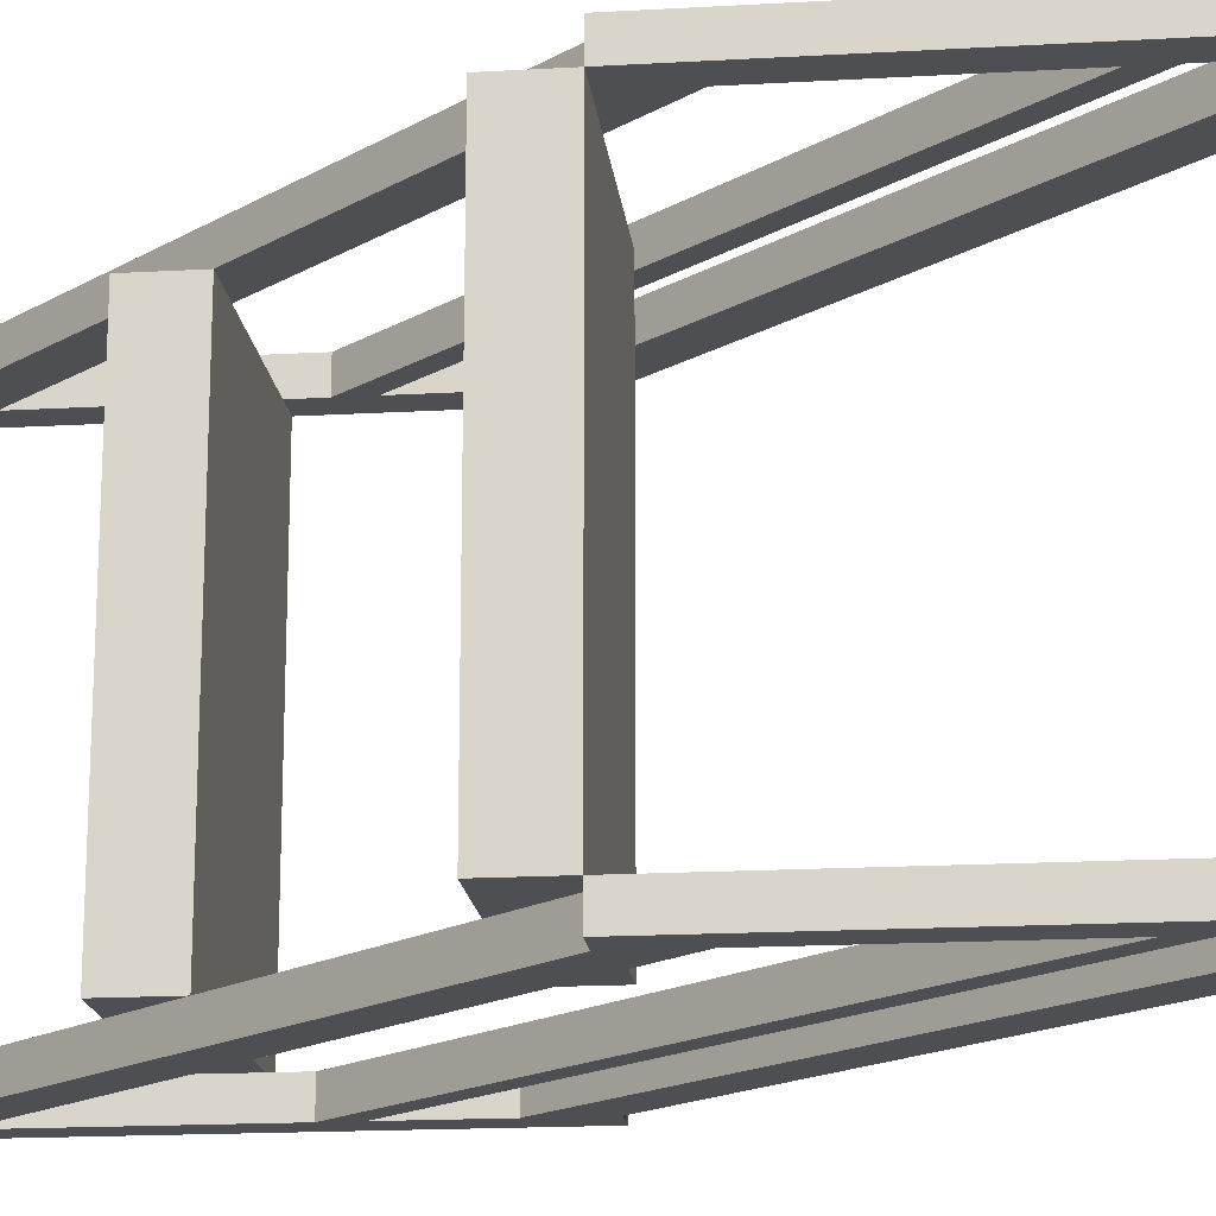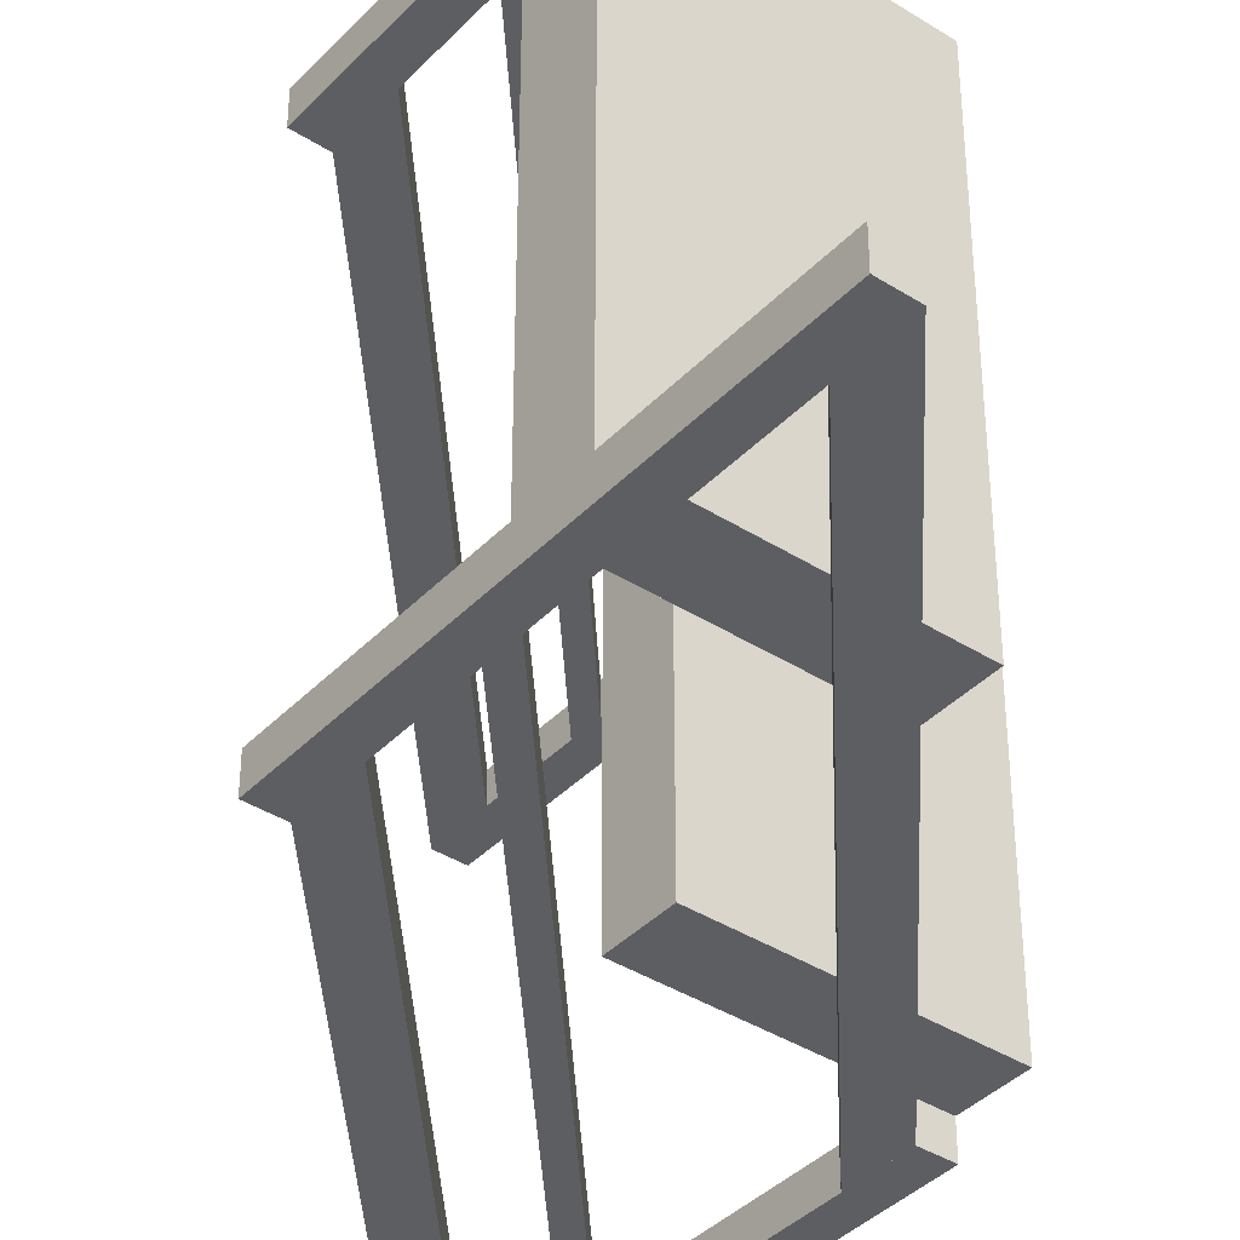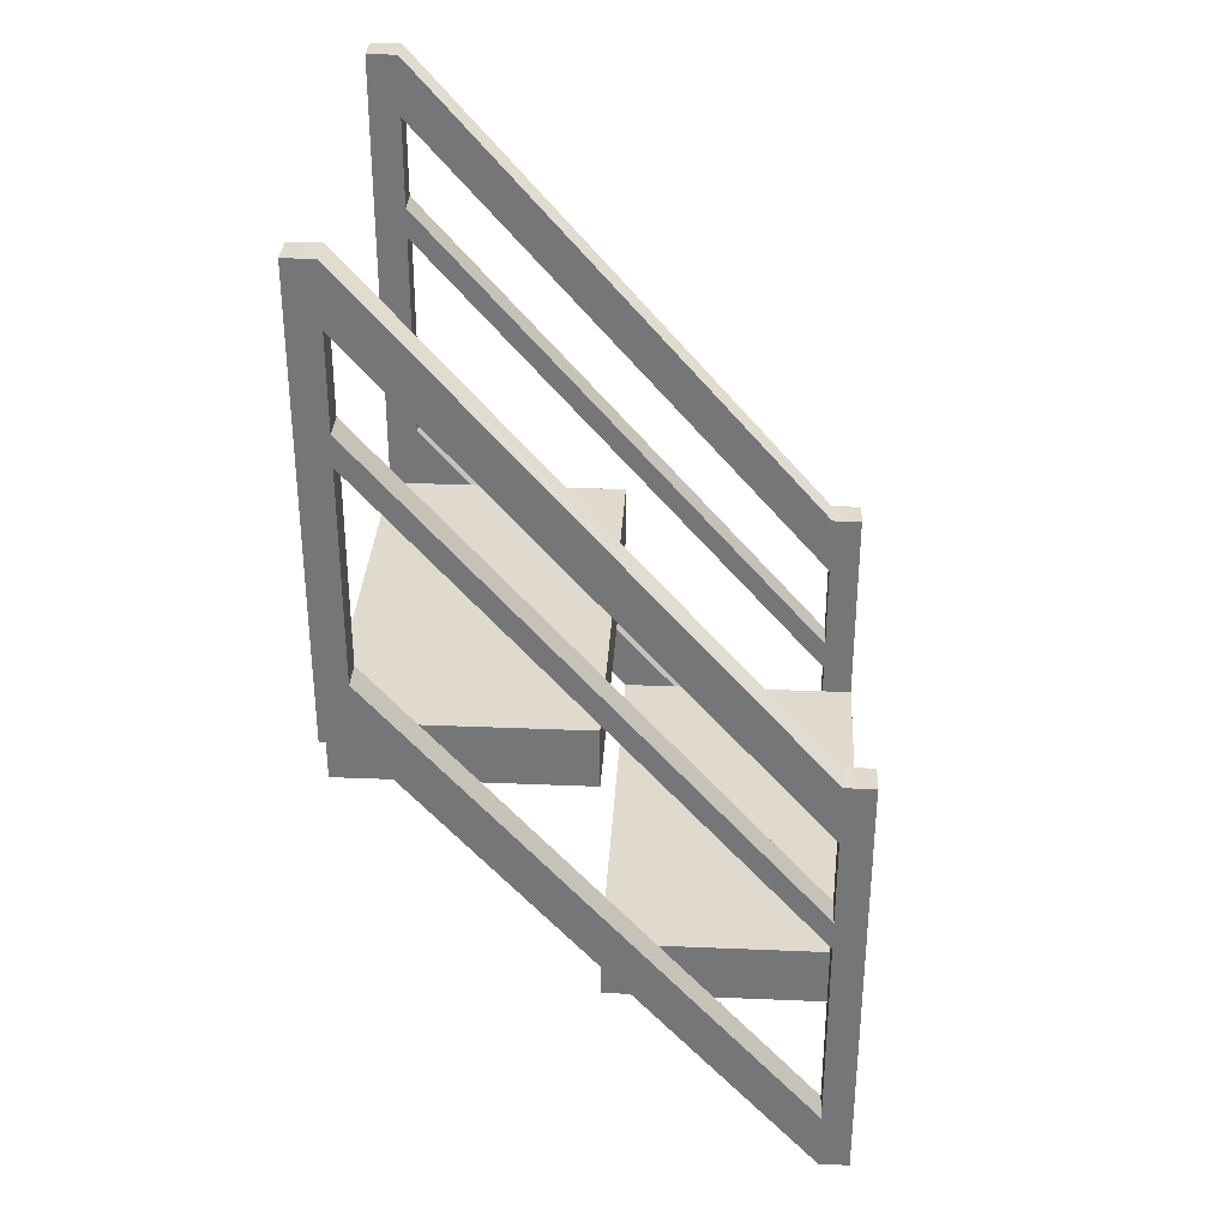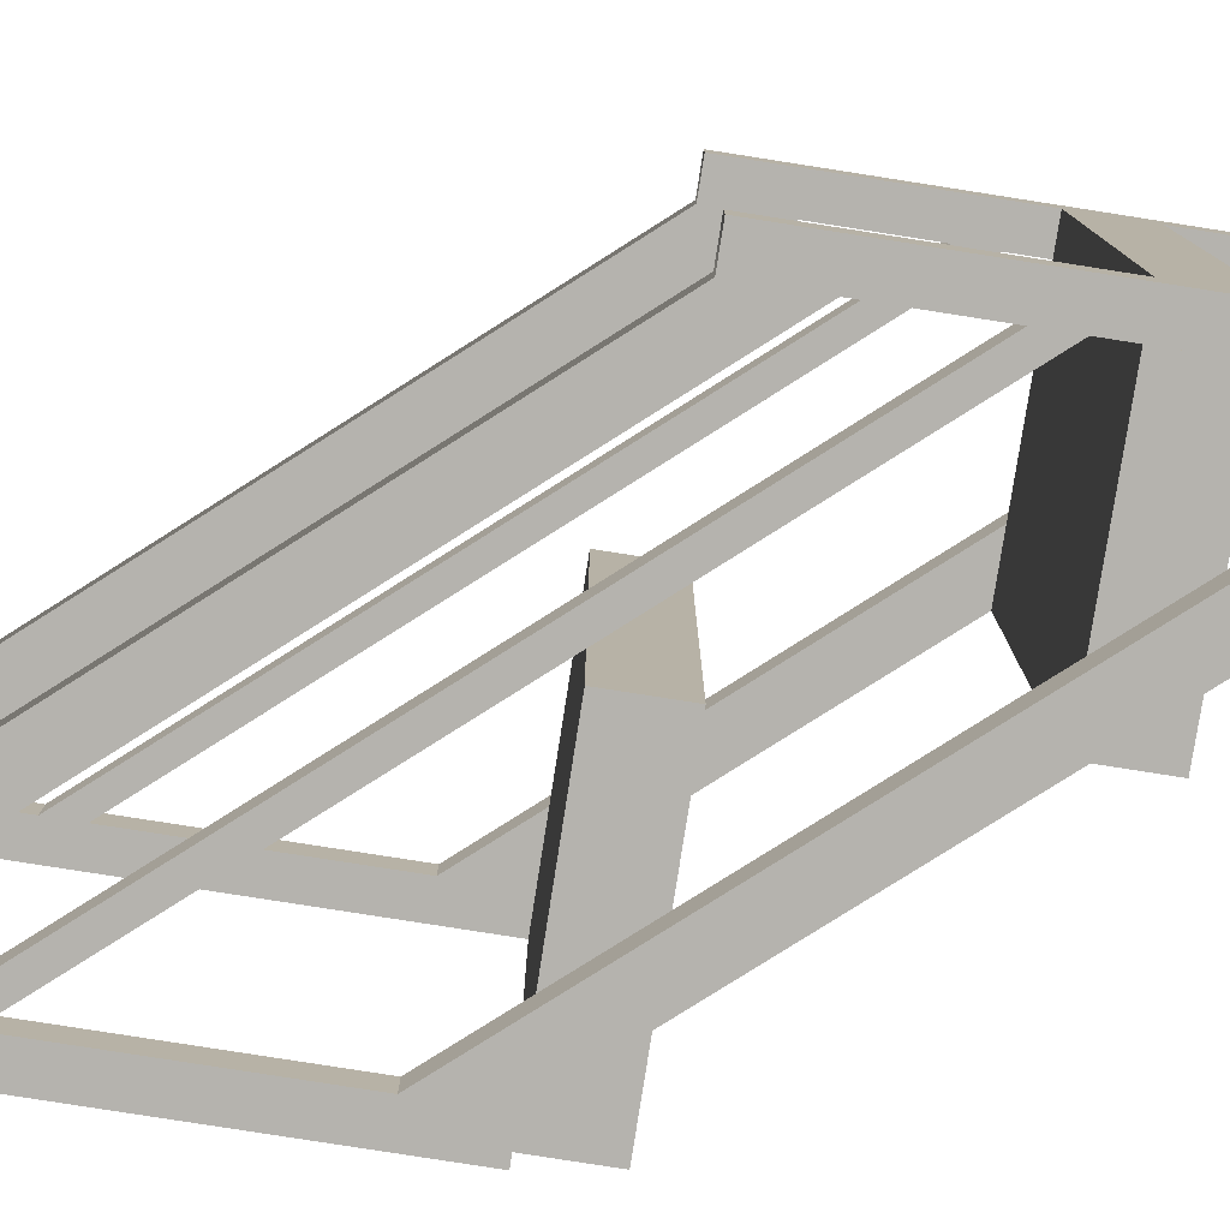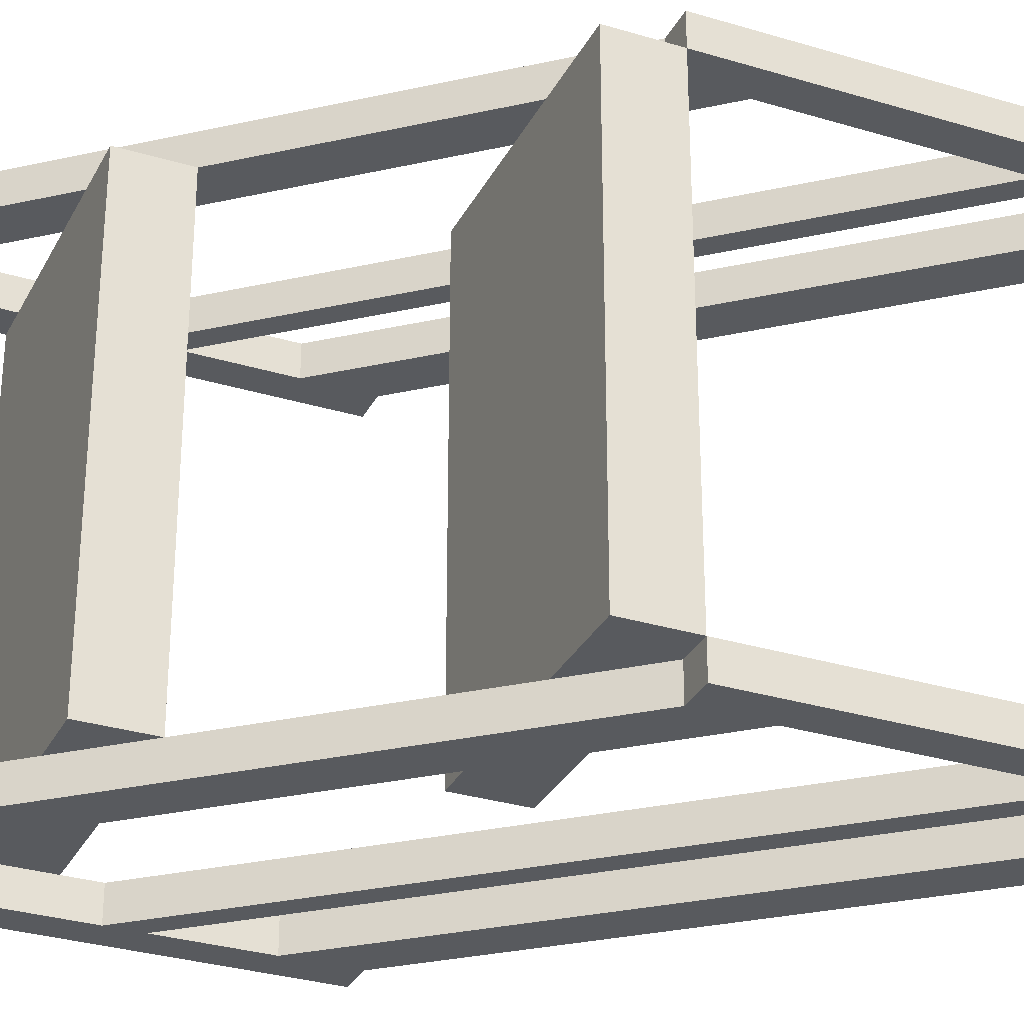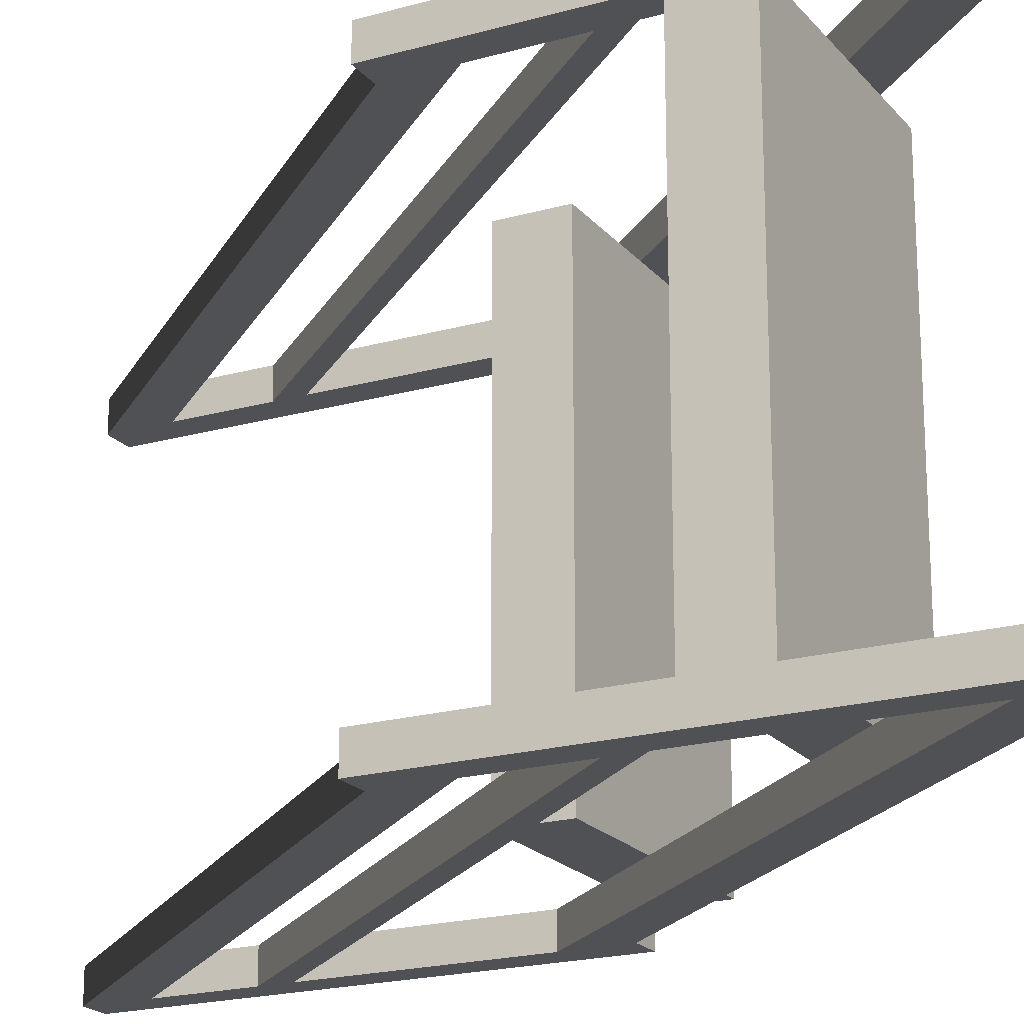
<metadata>
{"format":"obj","ext":"obj","renderer":"f3d","projection":"perspective","resolution":1024,"background":"white","views":[{"elev":-17.8,"azim":96.4,"up":"+Z"},{"elev":-39.3,"azim":-38.4,"up":"+Z"},{"elev":32.8,"azim":-176.7,"up":"+Y"},{"elev":-79.9,"azim":-98.9,"up":"+Z"},{"elev":-31.0,"azim":66.5,"up":"+Z"},{"elev":-20.0,"azim":-62.4,"up":"+Z"}]}
</metadata>
<code>
o RailingStairs
v -0.4375 0.8125 0.5
v 0.4375 1.812 0.5
v 0.4375 1.812 0.4375
v -0.5 -0 0.5
v 0.5 1 0.4375
v -0.5 -0 0.4375
v 0.4375 1 0.5
v 0.5 1.938 0.5
v -0.5 0.9375 0.5
v 0.5 1.938 0.4375
v -0.5 0.9375 0.4375
v -0.4375 0.9375 0.5
v -0.4375 0.9375 0.4375
v 0.4375 1.938 0.5
v 0.4375 1.938 0.4375
v -0.4375 0.8125 0.4375
v -0.4375 0.5625 0.4375
v -0.4375 0.5625 0.5
v -0.4375 0.625 0.4375
v -0.4375 0.625 0.5
v 0.4375 1.562 0.4375
v 0.4375 1.562 0.5
v 0.4375 1.625 0.4375
v 0.4375 1.625 0.5
v -0.4375 0 -0.5
v -0.4375 0.8125 -0.5
v 0.4375 1.812 -0.5
v 0.4375 1.812 -0.4375
v -0.5 0 -0.5
v 0.5 1 -0.4375
v -0.5 0 -0.4375
v 0.4375 1 -0.5
v 0.4375 1 -0.4375
v 0.5 1.938 -0.5
v -0.5 0.9375 -0.5
v 0.5 1.938 -0.4375
v -0.5 0.9375 -0.4375
v -0.4375 0.9375 -0.5
v -0.4375 0.9375 -0.4375
v 0.4375 1.938 -0.5
v 0.4375 1.938 -0.4375
v -0.4375 0.8125 -0.4375
v -0.4375 0.5625 -0.4375
v -0.4375 0.5625 -0.5
v -0.4375 0.625 -0.4375
v -0.4375 0.625 -0.5
v 0.4375 1.562 -0.4375
v 0.4375 1.562 -0.5
v 0.4375 1.625 -0.4375
v 0.4375 1.625 -0.5
v 0.5 1 0.5
v 0.4375 1 0.4375
v 0.5 1 -0.5
v -0.4375 -0 0.4375
v -0.4375 -0 0.5
v -0.4375 0.125 0.4375
v -0.4375 0.125 0.5
v 0.4375 1.125 0.4375
v 0.4375 1.125 0.5
v -0.4375 0 -0.4375
v -0.4375 0.125 -0.4375
v -0.4375 0.125 -0.5
v 0.4375 1.125 -0.4375
v 0.4375 1.125 -0.5
f 7 3 52
f 55 54 16
f 7 2 3
f 55 16 1
f 4 6 54
f 13 11 9
f 8 15 14
f 55 12 9
f 5 8 51
f 52 10 5
f 54 6 11
f 6 4 9
f 7 8 14
f 16 13 15
f 16 3 2
f 12 1 2
f 12 14 15
f 18 24 20
f 17 22 18
f 19 20 24
f 19 21 17
f 4 54 55
f 13 9 12
f 8 10 15
f 55 9 4
f 5 10 8
f 52 15 10
f 54 11 13
f 6 9 11
f 7 51 8
f 16 15 3
f 16 2 1
f 12 2 14
f 12 15 13
f 18 22 24
f 17 21 22
f 19 24 23
f 19 23 21
f 32 33 28
f 25 42 60
f 32 28 27
f 25 26 42
f 29 60 31
f 39 35 37
f 34 40 41
f 25 35 38
f 30 53 34
f 33 30 36
f 60 37 31
f 31 35 29
f 32 40 34
f 42 41 39
f 42 27 28
f 38 27 26
f 38 41 40
f 44 46 50
f 43 44 48
f 45 50 46
f 45 43 47
f 29 25 60
f 39 38 35
f 34 41 36
f 25 29 35
f 30 34 36
f 33 36 41
f 60 39 37
f 31 37 35
f 32 34 53
f 42 28 41
f 42 26 27
f 38 40 27
f 38 39 41
f 44 50 48
f 43 48 47
f 45 49 50
f 45 47 49
f 52 5 51
f 53 33 32
f 52 51 7
f 53 30 33
f 55 59 57
f 54 7 55
f 56 57 59
f 56 52 54
f 55 7 59
f 54 52 7
f 56 59 58
f 56 58 52
f 25 62 64
f 60 25 32
f 61 64 62
f 61 60 33
f 25 64 32
f 60 32 33
f 61 63 64
f 61 33 63
o RailingSteps
v 0 0.875 0.4375
v -0 0.875 -0.4375
v 0.5 1 0.4375
v 0.5 0.875 0.4375
v 0.5 1 -0.4375
v 0.5 0.875 -0.4375
v 0 1 0.4375
v -0 1 -0.4375
v 0 0.5 0.4375
v -0 0.5 -0.4375
v -0.5 0.5 0.4375
v -0.5 0.5 -0.4375
v -0 0.375 -0.4375
v 0 0.375 0.4375
v -0.5 0.375 -0.4375
v -0.5 0.375 0.4375
f 72 69 70
f 69 67 68
f 67 71 65
f 71 72 66
f 71 67 69
f 70 68 65
f 76 74 77
f 77 78 80
f 75 76 79
f 73 75 80
f 74 73 78
f 75 73 74
f 72 70 66
f 69 68 70
f 67 65 68
f 71 66 65
f 71 69 72
f 70 65 66
f 76 77 79
f 77 80 79
f 75 79 80
f 73 80 78
f 74 78 77
f 75 74 76

</code>
